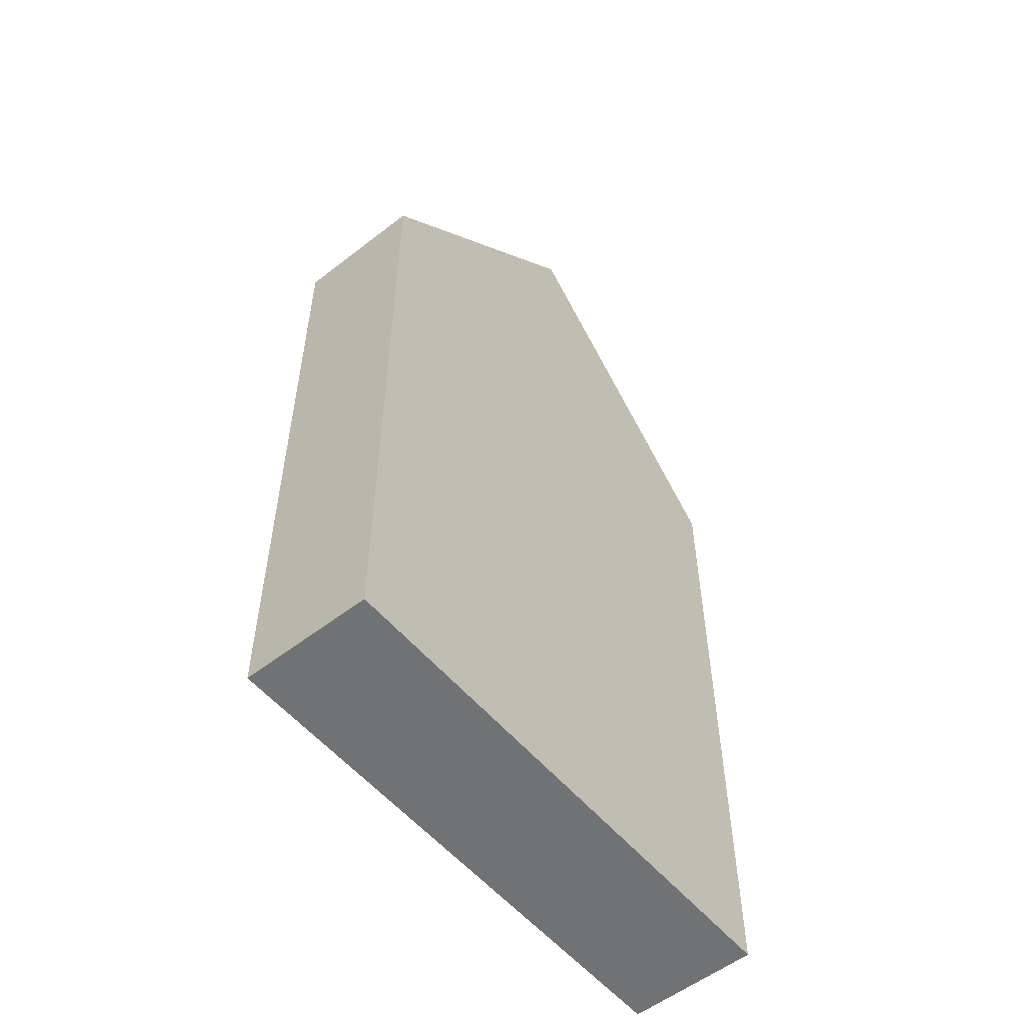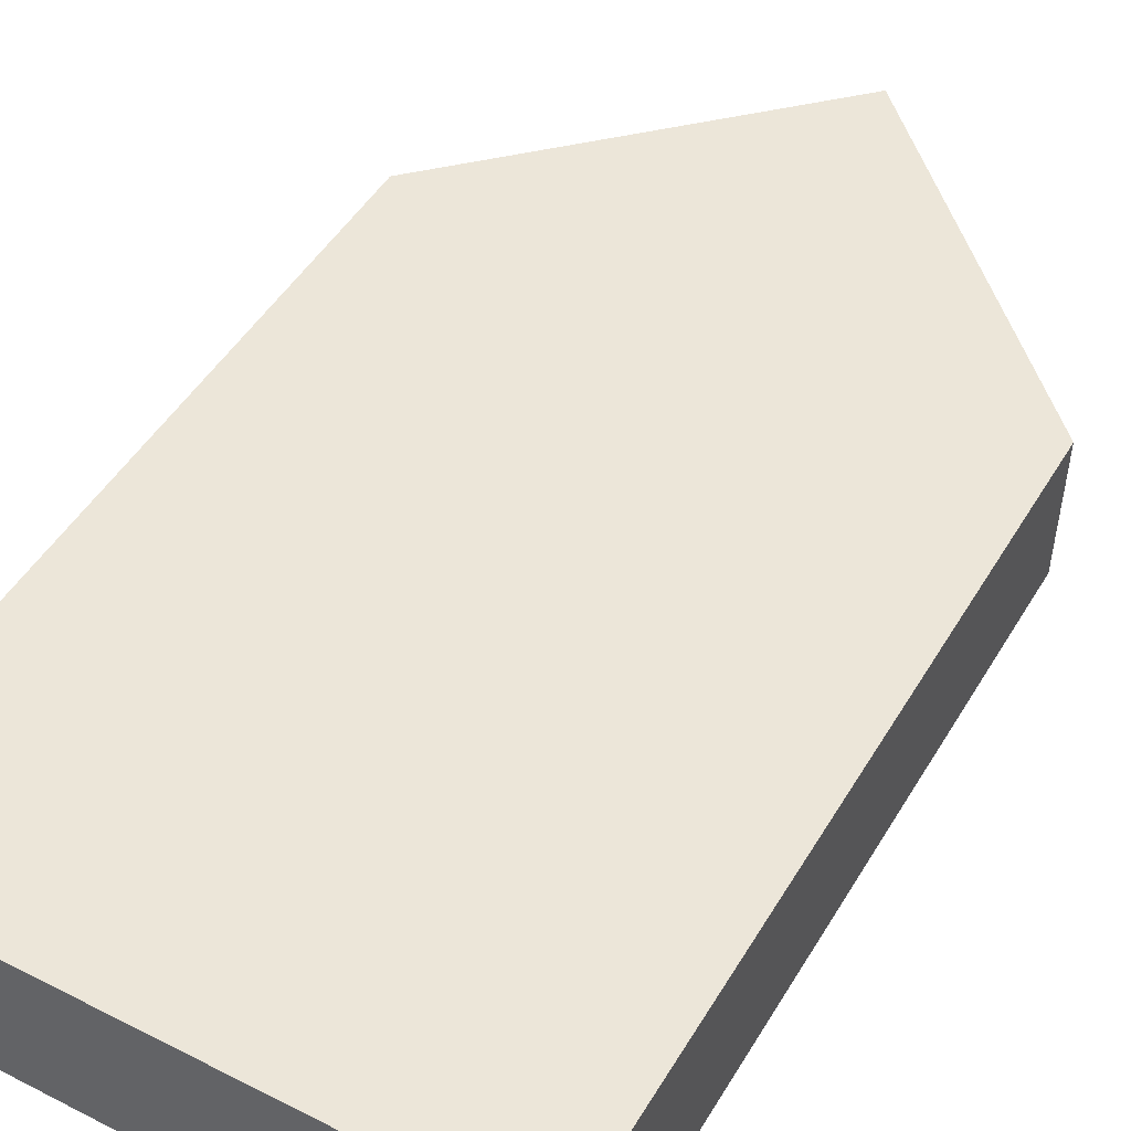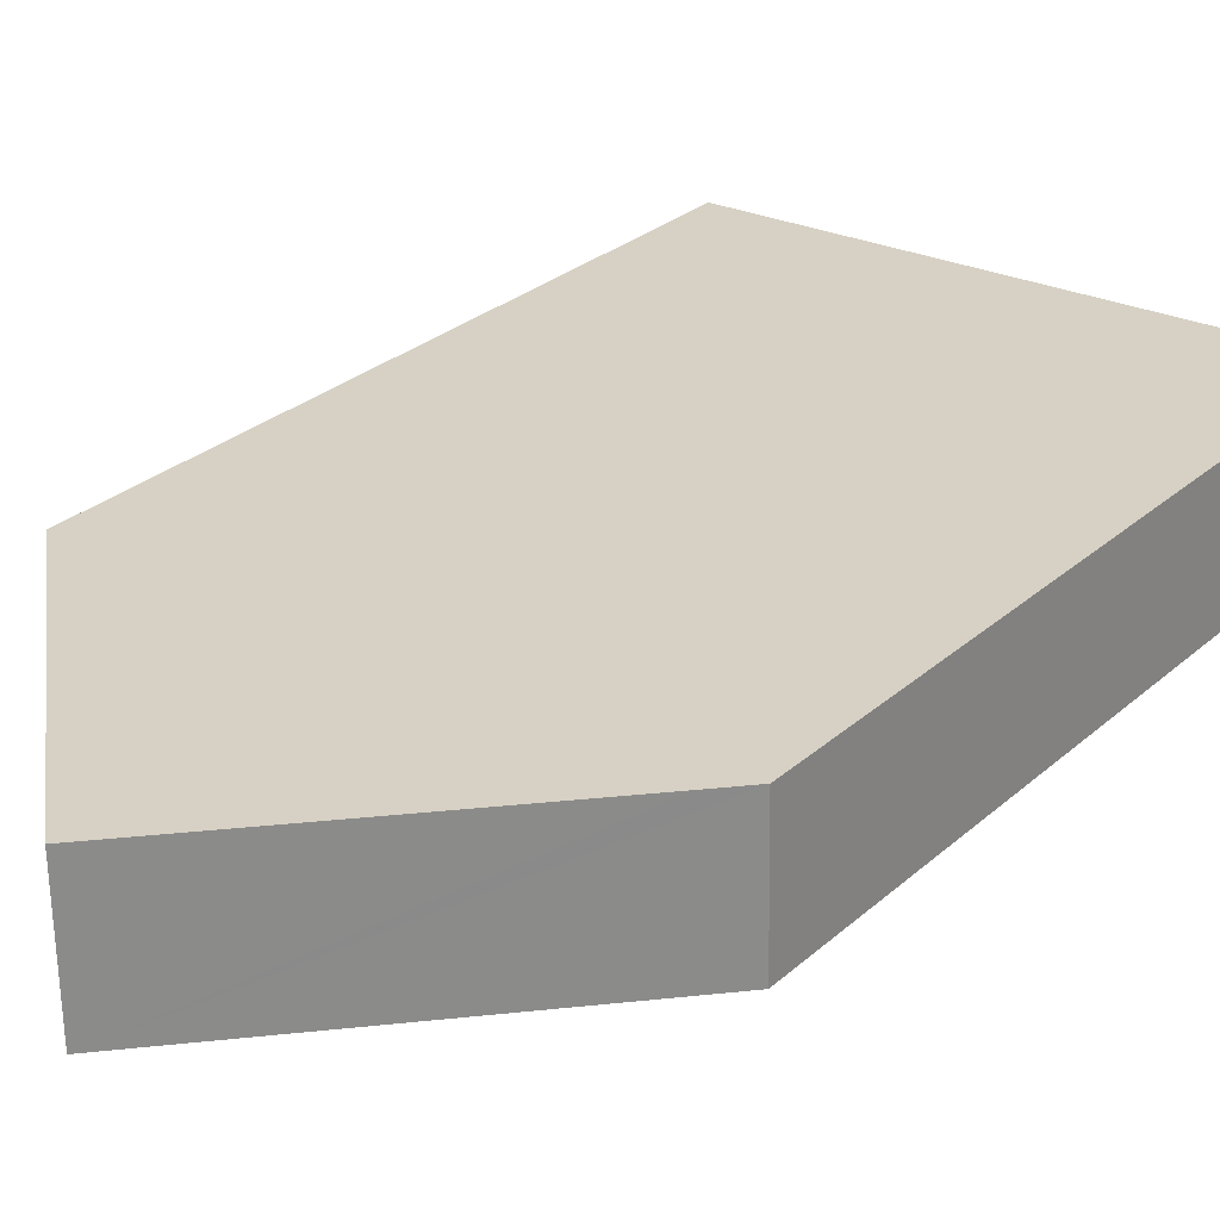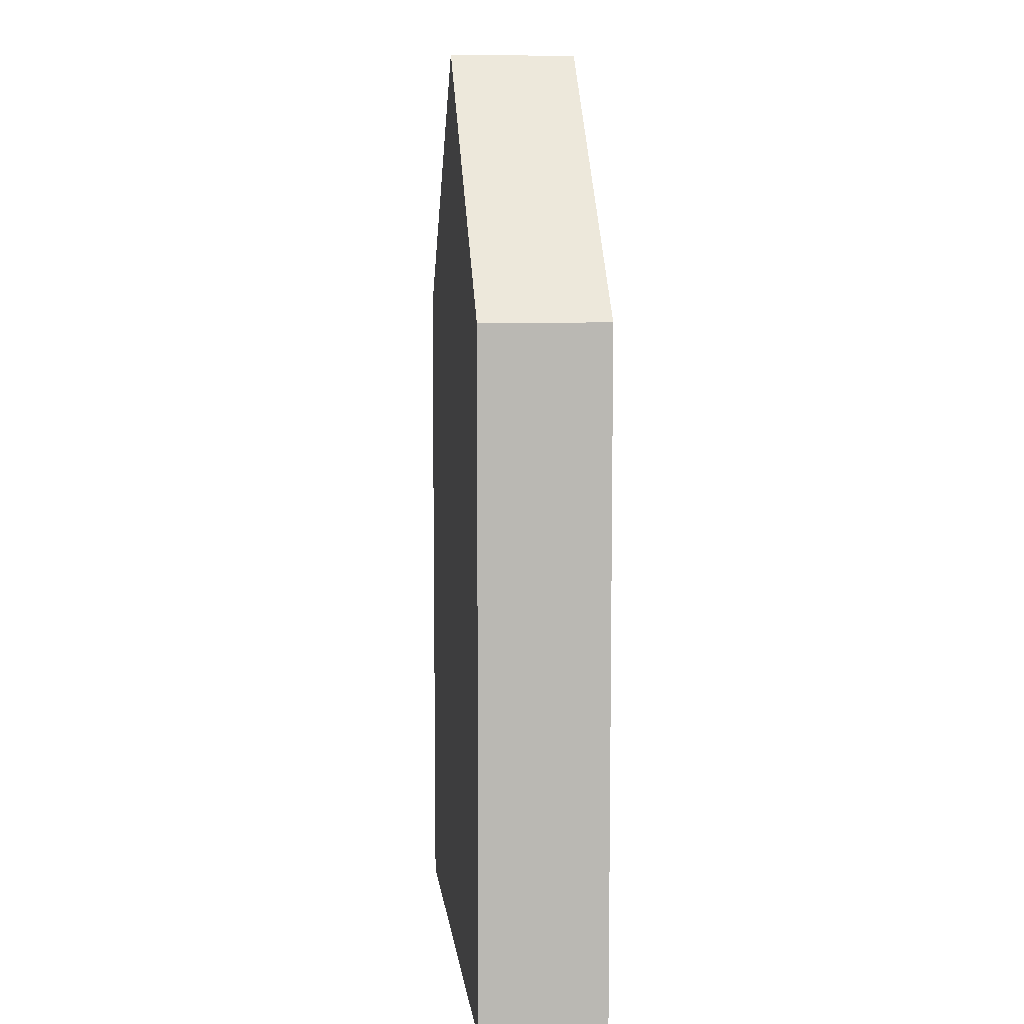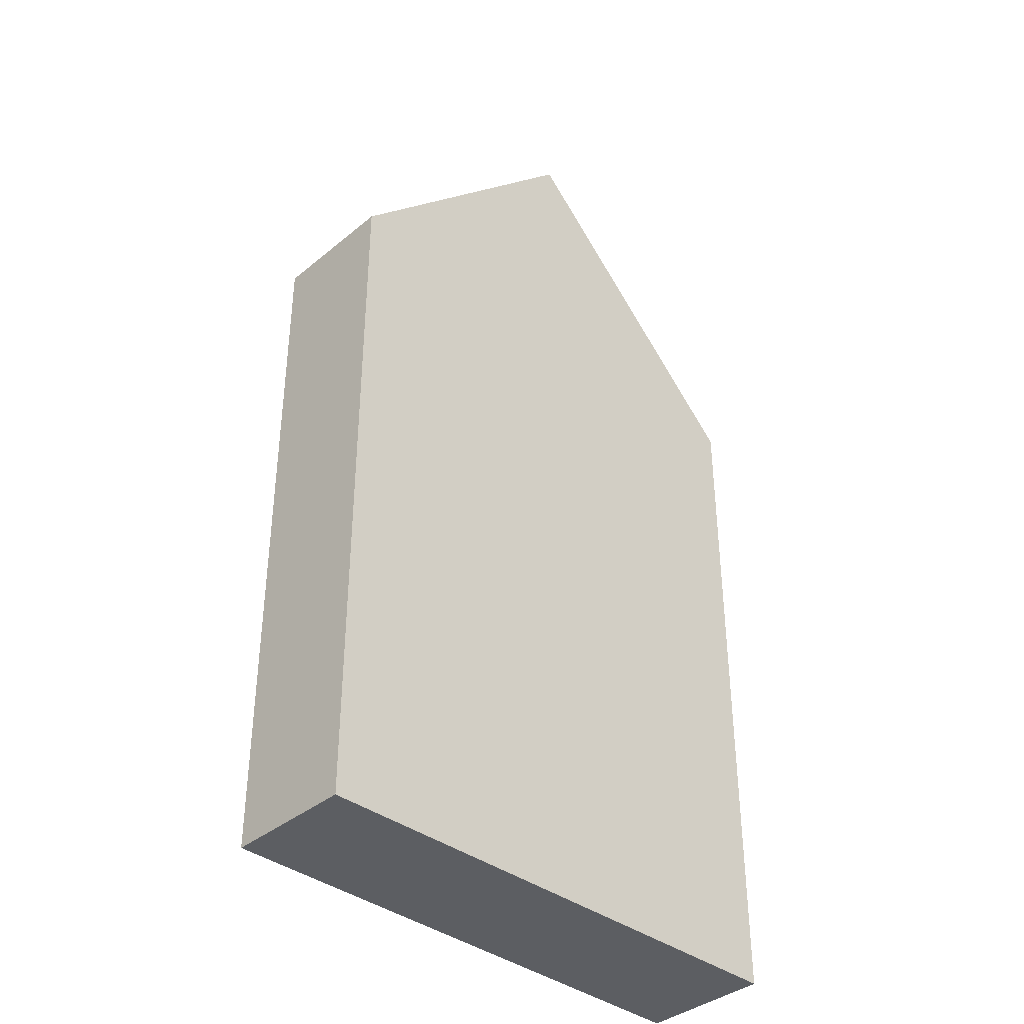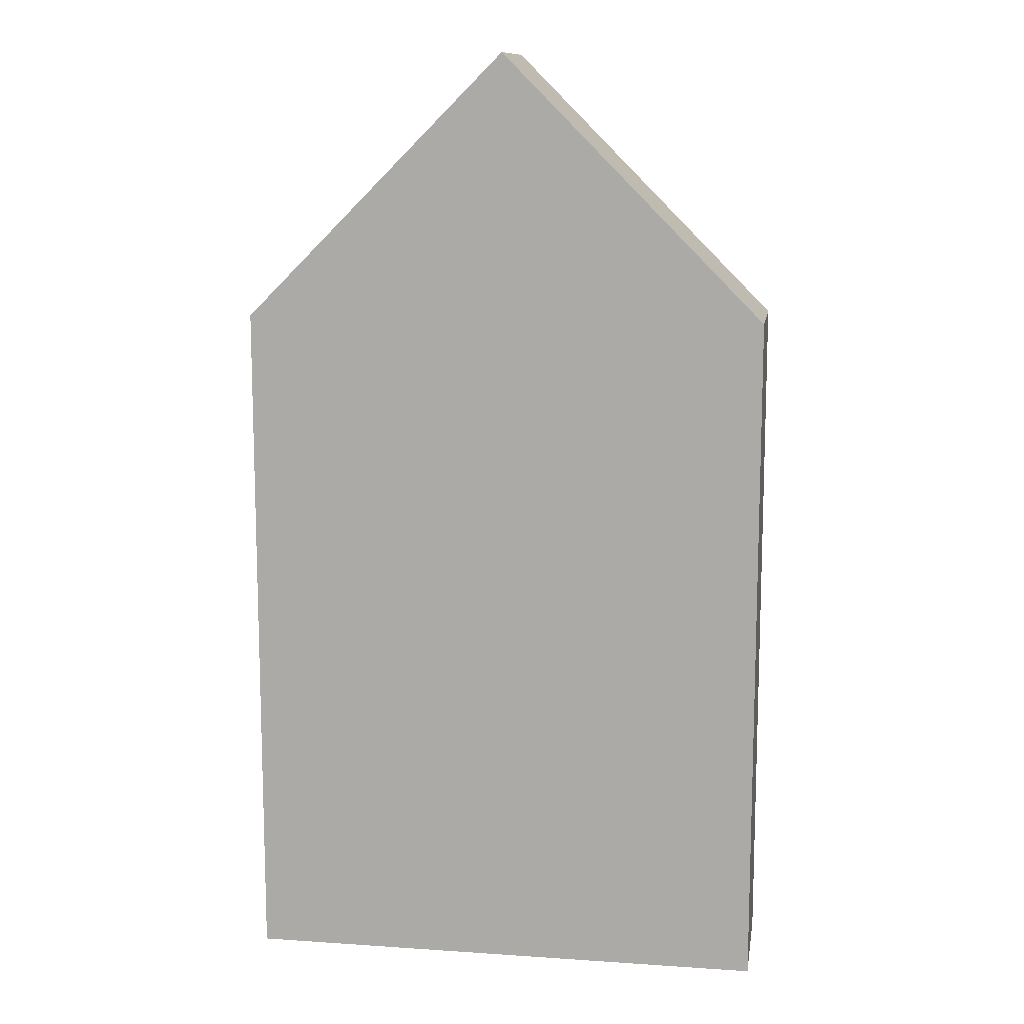
<metadata>
{"format":"obj","ext":"obj","renderer":"f3d","projection":"perspective","resolution":1024,"background":"white","views":[{"elev":-55.4,"azim":130.4,"up":"+Y"},{"elev":47.4,"azim":29.4,"up":"+Z"},{"elev":27.5,"azim":-143.2,"up":"+Z"},{"elev":7.8,"azim":-95.6,"up":"+Y"},{"elev":-38.1,"azim":-42.8,"up":"+Y"},{"elev":11.7,"azim":10.1,"up":"+Y"}]}
</metadata>
<code>
v  11.06 14.43 -0.209
v  5.579 19.98 2.575
v  11.11 14.43 2.492
v  5.528 19.98 -0.105
v  0.048 14.43 2.658
v  0 14.43 8.838e-16
v  0.636 15.02 2.649
v  0 0 0
v  0.048 -1.628e-16 2.658
v  11.11 -1.526e-16 2.492
v  0.636 -1.622e-16 2.649
v  5.579 -1.577e-16 2.575
v  11.06 1.28e-17 -0.209
v  5.528 6.429e-18 -0.105
g defaultobject
f 1 2 3
f 2 1 4
f 5 4 6
f 4 5 7
f 4 7 2
f 8 5 6
f 5 8 9
f 7 3 2
f 3 7 5
f 3 5 9
f 3 9 10
f 10 9 11
f 10 11 12
f 10 1 3
f 1 10 13
f 1 6 4
f 6 1 8
f 8 1 14
f 14 1 13
f 12 13 10
f 13 12 14
f 14 12 11
f 14 11 8
f 8 11 9

</code>
